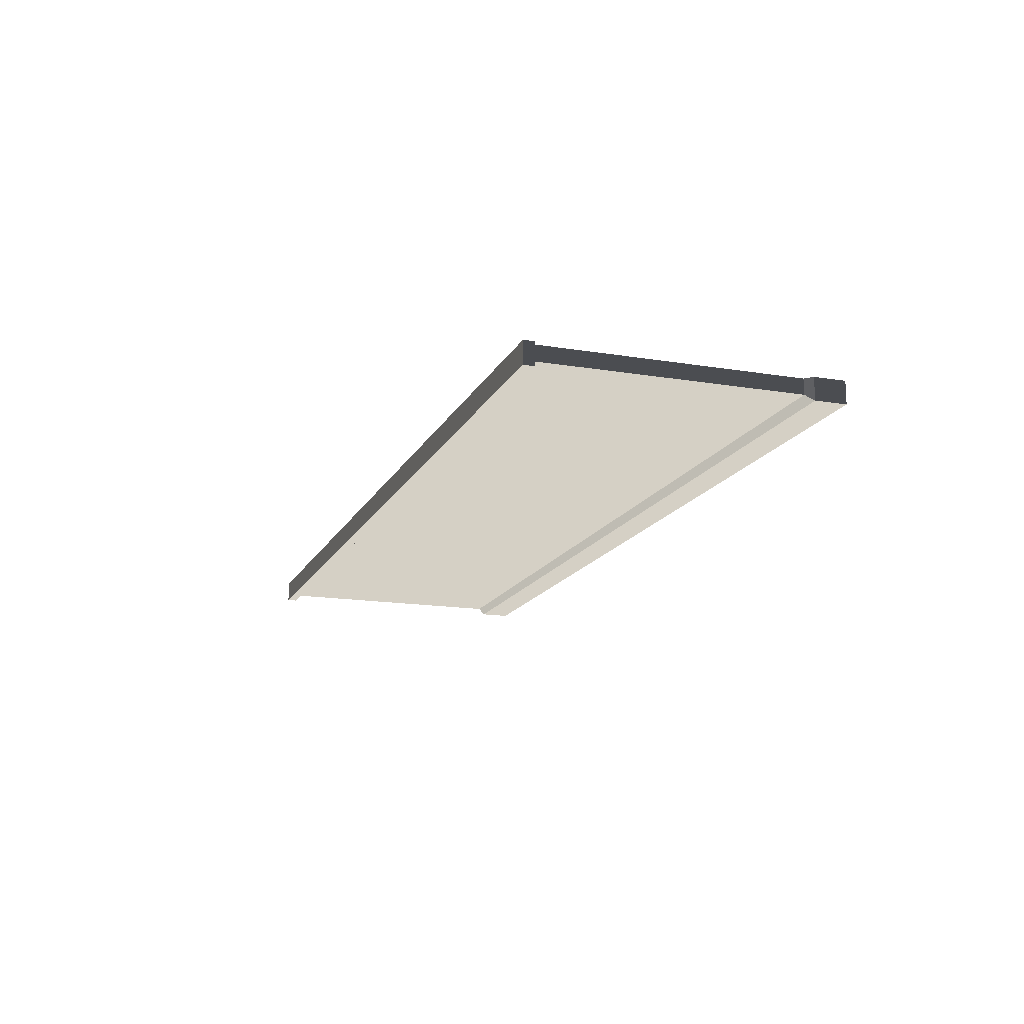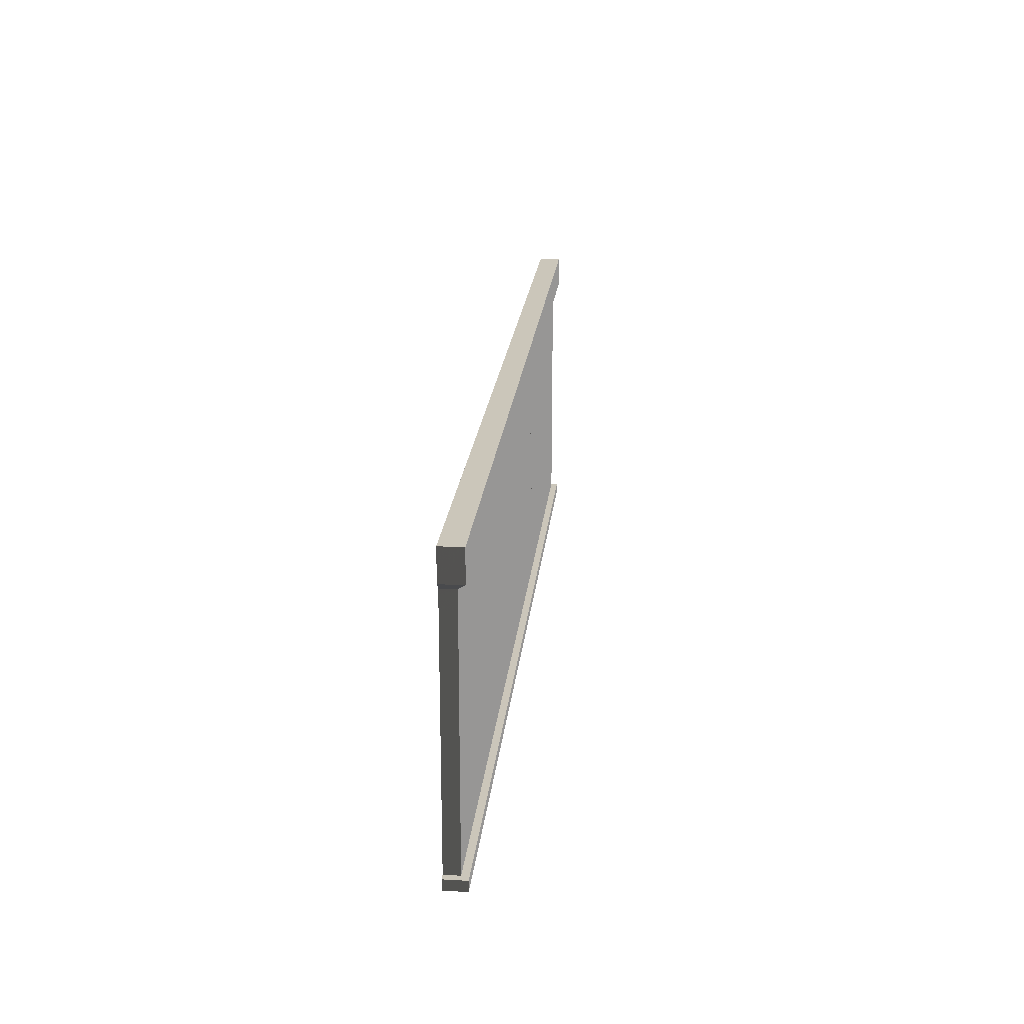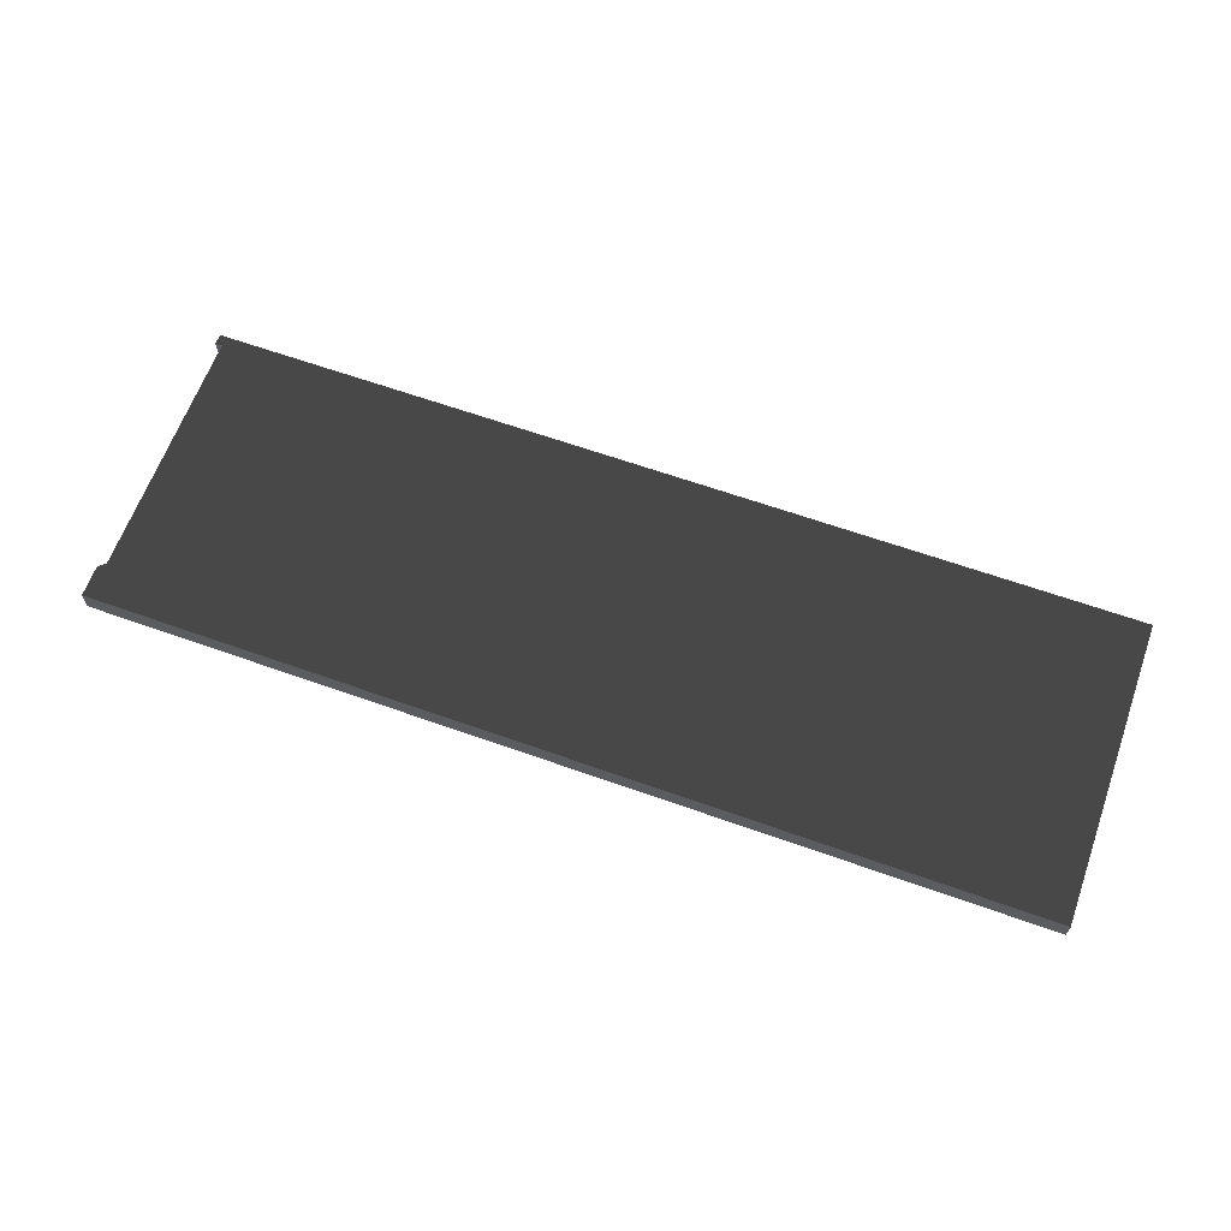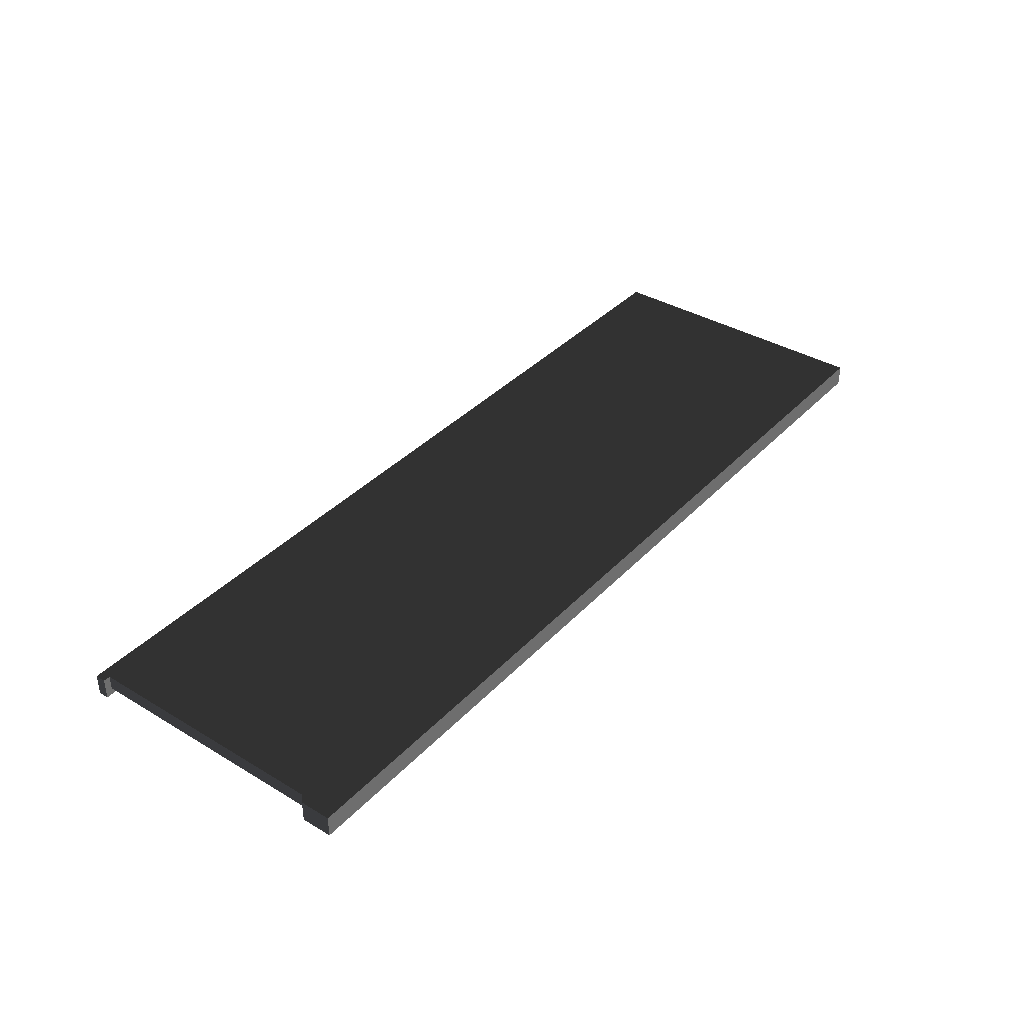
<metadata>
{"format":"obj","ext":"obj","renderer":"f3d","projection":"perspective","resolution":1024,"background":"white","views":[{"elev":-15.7,"azim":70.9,"up":"+Z"},{"elev":21.2,"azim":95.7,"up":"+Y"},{"elev":63.8,"azim":-160.2,"up":"+Z"},{"elev":37.4,"azim":127.5,"up":"+Z"}]}
</metadata>
<code>
o mesh-6
g mesh
v 800 500 -1400
v 700 600 -1400
v 800 600 -1400
v 700 600 -1400
v 800 500 -1400
v 700 500 -1400
v 800 503.5 -1405
v 700 587.5 -1405
v 700 503.5 -1405
v 700 587.5 -1405
v 800 503.5 -1405
v 800 587.5 -1405
v 800 500 -1400
v 700 500 -1407
v 700 500 -1400
v 700 500 -1407
v 800 500 -1400
v 800 500 -1407
v 700 600 -1400
v 800 600 -1407
v 800 600 -1400
v 800 600 -1407
v 700 600 -1400
v 700 600 -1407
v 800 500 -1407
v 700 503.5 -1407
v 700 500 -1407
v 700 503.5 -1407
v 800 500 -1407
v 800 503.5 -1407
v 700 503.5 -1405
v 800 503.5 -1407
v 800 503.5 -1405
v 800 503.5 -1407
v 700 503.5 -1405
v 700 503.5 -1407
v 800 589.7 -1407
v 700 600 -1407
v 700 589.7 -1407
v 700 600 -1407
v 800 589.7 -1407
v 800 600 -1407
v 800 589.7 -1407
v 700 589.7 -1407
v 800 587.5 -1405
v 700 587.5 -1405
v 800 587.5 -1405
v 700 589.7 -1407
v 700 503.5 -1405
v 700 500 -1407
v 700 503.5 -1407
v 700 500 -1407
v 700 503.5 -1405
v 700 500 -1400
v 700 503.5 -1405
v 700 600 -1400
v 700 500 -1400
v 700 503.5 -1405
v 700 587.5 -1405
v 700 600 -1400
v 700 587.5 -1405
v 700 600 -1407
v 700 600 -1400
v 700 587.5 -1405
v 700 589.7 -1407
v 700 600 -1407
v 800 503.5 -1407
v 800 500 -1407
v 800 503.5 -1405
v 800 500 -1400
v 800 503.5 -1405
v 800 500 -1407
v 800 500 -1400
v 800 600 -1400
v 800 503.5 -1405
v 800 600 -1400
v 800 587.5 -1405
v 800 503.5 -1405
v 800 600 -1400
v 800 600 -1407
v 800 587.5 -1405
v 800 600 -1407
v 800 589.7 -1407
v 800 587.5 -1405
v 800 503.5 -1405
v 795 587.5 -1405
v 795 503.5 -1405
v 795 587.5 -1405
v 800 503.5 -1405
v 800 587.5 -1405
v 800 500 -1400
v 792.7 500 -1407
v 792.7 500 -1400
v 792.7 500 -1407
v 800 500 -1400
v 800 500 -1407
v 792.7 600 -1400
v 800 600 -1407
v 800 600 -1400
v 800 600 -1407
v 792.7 600 -1400
v 792.7 600 -1407
v 800 500 -1407
v 792.7 503.5 -1407
v 792.7 500 -1407
v 792.7 503.5 -1407
v 800 500 -1407
v 800 503.5 -1407
v 795 503.5 -1405
v 800 503.5 -1407
v 800 503.5 -1405
v 800 503.5 -1407
v 795 503.5 -1405
v 792.7 503.5 -1407
v 800 589.7 -1407
v 792.7 600 -1407
v 792.7 589.7 -1407
v 792.7 600 -1407
v 800 589.7 -1407
v 800 600 -1407
v 800 589.7 -1407
v 792.7 589.7 -1407
v 800 587.5 -1405
v 795 587.5 -1405
v 800 587.5 -1405
v 792.7 589.7 -1407
v 795 503.5 -1405
v 795 587.5 -1400
v 795 503.5 -1400
v 795 587.5 -1400
v 795 503.5 -1405
v 795 587.5 -1405
v 792.7 500 -1407
v 792.7 503.5 -1400
v 792.7 500 -1400
v 792.7 503.5 -1400
v 792.7 500 -1407
v 792.7 503.5 -1407
v 795 503.5 -1400
v 792.7 503.5 -1407
v 795 503.5 -1405
v 792.7 503.5 -1407
v 795 503.5 -1400
v 792.7 503.5 -1400
v 792.7 589.7 -1407
v 792.7 600 -1400
v 792.7 589.7 -1400
v 792.7 600 -1400
v 792.7 589.7 -1407
v 792.7 600 -1407
v 792.7 589.7 -1407
v 792.7 589.7 -1400
v 795 587.5 -1405
v 795 587.5 -1400
v 795 587.5 -1405
v 792.7 589.7 -1400
v 800 503.5 -1407
v 800 500 -1407
v 800 503.5 -1405
v 800 500 -1400
v 800 503.5 -1405
v 800 500 -1407
v 800 500 -1400
v 800 600 -1400
v 800 503.5 -1405
v 800 600 -1400
v 800 587.5 -1405
v 800 503.5 -1405
v 800 600 -1400
v 800 600 -1407
v 800 587.5 -1405
v 800 600 -1407
v 800 589.7 -1407
v 800 587.5 -1405
v 795 503.5 -1400
v 792.7 500 -1400
v 792.7 503.5 -1400
v 792.7 500 -1400
v 795 503.5 -1400
v 800 500 -1400
v 795 503.5 -1400
v 800 600 -1400
v 800 500 -1400
v 795 503.5 -1400
v 795 587.5 -1400
v 800 600 -1400
v 795 587.5 -1400
v 792.7 600 -1400
v 800 600 -1400
v 795 587.5 -1400
v 792.7 589.7 -1400
v 792.7 600 -1400
v 805 503.5 -1400
v 805 587.5 -1405
v 805 503.5 -1405
v 805 587.5 -1405
v 805 503.5 -1400
v 805 587.5 -1400
v 800 500 -1400
v 807.3 500 -1407
v 800 500 -1407
v 807.3 500 -1407
v 800 500 -1400
v 807.3 500 -1400
v 800 600 -1407
v 807.3 600 -1400
v 800 600 -1400
v 807.3 600 -1400
v 800 600 -1407
v 807.3 600 -1407
v 807.3 500 -1400
v 807.3 503.5 -1407
v 807.3 500 -1407
v 807.3 503.5 -1407
v 807.3 500 -1400
v 807.3 503.5 -1400
v 805 503.5 -1405
v 807.3 503.5 -1400
v 805 503.5 -1400
v 807.3 503.5 -1400
v 805 503.5 -1405
v 807.3 503.5 -1407
v 807.3 589.7 -1400
v 807.3 600 -1407
v 807.3 589.7 -1407
v 807.3 600 -1407
v 807.3 589.7 -1400
v 807.3 600 -1400
v 807.3 589.7 -1400
v 807.3 589.7 -1407
v 805 587.5 -1400
v 805 587.5 -1405
v 805 587.5 -1400
v 807.3 589.7 -1407
v 805 503.5 -1405
v 800 587.5 -1405
v 800 503.5 -1405
v 800 587.5 -1405
v 805 503.5 -1405
v 805 587.5 -1405
v 807.3 500 -1407
v 800 503.5 -1407
v 800 500 -1407
v 800 503.5 -1407
v 807.3 500 -1407
v 807.3 503.5 -1407
v 800 503.5 -1405
v 807.3 503.5 -1407
v 805 503.5 -1405
v 807.3 503.5 -1407
v 800 503.5 -1405
v 800 503.5 -1407
v 807.3 589.7 -1407
v 800 600 -1407
v 800 589.7 -1407
v 800 600 -1407
v 807.3 589.7 -1407
v 807.3 600 -1407
v 807.3 589.7 -1407
v 800 589.7 -1407
v 805 587.5 -1405
v 800 587.5 -1405
v 805 587.5 -1405
v 800 589.7 -1407
v 807.3 503.5 -1400
v 807.3 500 -1400
v 805 503.5 -1400
v 800 500 -1400
v 805 503.5 -1400
v 807.3 500 -1400
v 800 500 -1400
v 800 600 -1400
v 805 503.5 -1400
v 800 600 -1400
v 805 587.5 -1400
v 805 503.5 -1400
v 800 600 -1400
v 807.3 600 -1400
v 805 587.5 -1400
v 807.3 600 -1400
v 807.3 589.7 -1400
v 805 587.5 -1400
v 800 503.5 -1405
v 800 500 -1407
v 800 503.5 -1407
v 800 500 -1407
v 800 503.5 -1405
v 800 500 -1400
v 800 503.5 -1405
v 800 600 -1400
v 800 500 -1400
v 800 503.5 -1405
v 800 587.5 -1405
v 800 600 -1400
v 800 587.5 -1405
v 800 600 -1407
v 800 600 -1400
v 800 587.5 -1405
v 800 589.7 -1407
v 800 600 -1407
v 900 500 -1400
v 800 600 -1400
v 900 600 -1400
v 800 600 -1400
v 900 500 -1400
v 800 500 -1400
v 900 503.5 -1405
v 800 587.5 -1405
v 800 503.5 -1405
v 800 587.5 -1405
v 900 503.5 -1405
v 900 587.5 -1405
v 900 500 -1400
v 800 500 -1407
v 800 500 -1400
v 800 500 -1407
v 900 500 -1400
v 900 500 -1407
v 800 600 -1400
v 900 600 -1407
v 900 600 -1400
v 900 600 -1407
v 800 600 -1400
v 800 600 -1407
v 900 500 -1407
v 800 503.5 -1407
v 800 500 -1407
v 800 503.5 -1407
v 900 500 -1407
v 900 503.5 -1407
v 800 503.5 -1405
v 900 503.5 -1407
v 900 503.5 -1405
v 900 503.5 -1407
v 800 503.5 -1405
v 800 503.5 -1407
v 900 589.7 -1407
v 800 600 -1407
v 800 589.7 -1407
v 800 600 -1407
v 900 589.7 -1407
v 900 600 -1407
v 900 589.7 -1407
v 800 589.7 -1407
v 900 587.5 -1405
v 800 587.5 -1405
v 900 587.5 -1405
v 800 589.7 -1407
v 800 503.5 -1405
v 800 500 -1407
v 800 503.5 -1407
v 800 500 -1407
v 800 503.5 -1405
v 800 500 -1400
v 800 503.5 -1405
v 800 600 -1400
v 800 500 -1400
v 800 503.5 -1405
v 800 587.5 -1405
v 800 600 -1400
v 800 587.5 -1405
v 800 600 -1407
v 800 600 -1400
v 800 587.5 -1405
v 800 589.7 -1407
v 800 600 -1407
v 900 503.5 -1407
v 900 500 -1407
v 900 503.5 -1405
v 900 500 -1400
v 900 503.5 -1405
v 900 500 -1407
v 900 500 -1400
v 900 600 -1400
v 900 503.5 -1405
v 900 600 -1400
v 900 587.5 -1405
v 900 503.5 -1405
v 900 600 -1400
v 900 600 -1407
v 900 587.5 -1405
v 900 600 -1407
v 900 589.7 -1407
v 900 587.5 -1405
v 1000 500 -1400
v 900 600 -1400
v 1000 600 -1400
v 900 600 -1400
v 1000 500 -1400
v 900 500 -1400
v 1000 503.5 -1405
v 900 587.5 -1405
v 900 503.5 -1405
v 900 587.5 -1405
v 1000 503.5 -1405
v 1000 587.5 -1405
v 1000 500 -1400
v 900 500 -1407
v 900 500 -1400
v 900 500 -1407
v 1000 500 -1400
v 1000 500 -1407
v 900 600 -1400
v 1000 600 -1407
v 1000 600 -1400
v 1000 600 -1407
v 900 600 -1400
v 900 600 -1407
v 1000 500 -1407
v 900 503.5 -1407
v 900 500 -1407
v 900 503.5 -1407
v 1000 500 -1407
v 1000 503.5 -1407
v 900 503.5 -1405
v 1000 503.5 -1407
v 1000 503.5 -1405
v 1000 503.5 -1407
v 900 503.5 -1405
v 900 503.5 -1407
v 1000 589.7 -1407
v 900 600 -1407
v 900 589.7 -1407
v 900 600 -1407
v 1000 589.7 -1407
v 1000 600 -1407
v 1000 589.7 -1407
v 900 589.7 -1407
v 1000 587.5 -1405
v 900 587.5 -1405
v 1000 587.5 -1405
v 900 589.7 -1407
v 900 503.5 -1405
v 900 500 -1407
v 900 503.5 -1407
v 900 500 -1407
v 900 503.5 -1405
v 900 500 -1400
v 900 503.5 -1405
v 900 600 -1400
v 900 500 -1400
v 900 503.5 -1405
v 900 587.5 -1405
v 900 600 -1400
v 900 587.5 -1405
v 900 600 -1407
v 900 600 -1400
v 900 587.5 -1405
v 900 589.7 -1407
v 900 600 -1407
v 1000 503.5 -1407
v 1000 500 -1407
v 1000 503.5 -1405
v 1000 500 -1400
v 1000 503.5 -1405
v 1000 500 -1407
v 1000 500 -1400
v 1000 600 -1400
v 1000 503.5 -1405
v 1000 600 -1400
v 1000 587.5 -1405
v 1000 503.5 -1405
v 1000 600 -1400
v 1000 600 -1407
v 1000 587.5 -1405
v 1000 600 -1407
v 1000 589.7 -1407
v 1000 587.5 -1405
v 1005 503.5 -1400
v 1005 587.5 -1405
v 1005 503.5 -1405
v 1005 587.5 -1405
v 1005 503.5 -1400
v 1005 587.5 -1400
v 1000 500 -1400
v 1007 500 -1407
v 1000 500 -1407
v 1007 500 -1407
v 1000 500 -1400
v 1007 500 -1400
v 1000 600 -1407
v 1007 600 -1400
v 1000 600 -1400
v 1007 600 -1400
v 1000 600 -1407
v 1007 600 -1407
v 1007 500 -1400
v 1007 503.5 -1407
v 1007 500 -1407
v 1007 503.5 -1407
v 1007 500 -1400
v 1007 503.5 -1400
v 1005 503.5 -1405
v 1007 503.5 -1400
v 1005 503.5 -1400
v 1007 503.5 -1400
v 1005 503.5 -1405
v 1007 503.5 -1407
v 1007 589.7 -1400
v 1007 600 -1407
v 1007 589.7 -1407
v 1007 600 -1407
v 1007 589.7 -1400
v 1007 600 -1400
v 1007 589.7 -1400
v 1007 589.7 -1407
v 1005 587.5 -1400
v 1005 587.5 -1405
v 1005 587.5 -1400
v 1007 589.7 -1407
v 1005 503.5 -1405
v 1000 587.5 -1405
v 1000 503.5 -1405
v 1000 587.5 -1405
v 1005 503.5 -1405
v 1005 587.5 -1405
v 1007 500 -1407
v 1000 503.5 -1407
v 1000 500 -1407
v 1000 503.5 -1407
v 1007 500 -1407
v 1007 503.5 -1407
v 1000 503.5 -1405
v 1007 503.5 -1407
v 1005 503.5 -1405
v 1007 503.5 -1407
v 1000 503.5 -1405
v 1000 503.5 -1407
v 1007 589.7 -1407
v 1000 600 -1407
v 1000 589.7 -1407
v 1000 600 -1407
v 1007 589.7 -1407
v 1007 600 -1407
v 1007 589.7 -1407
v 1000 589.7 -1407
v 1005 587.5 -1405
v 1000 587.5 -1405
v 1005 587.5 -1405
v 1000 589.7 -1407
v 1007 503.5 -1400
v 1007 500 -1400
v 1005 503.5 -1400
v 1000 500 -1400
v 1005 503.5 -1400
v 1007 500 -1400
v 1000 500 -1400
v 1000 600 -1400
v 1005 503.5 -1400
v 1000 600 -1400
v 1005 587.5 -1400
v 1005 503.5 -1400
v 1000 600 -1400
v 1007 600 -1400
v 1005 587.5 -1400
v 1007 600 -1400
v 1007 589.7 -1400
v 1005 587.5 -1400
v 1000 503.5 -1405
v 1000 500 -1407
v 1000 503.5 -1407
v 1000 500 -1407
v 1000 503.5 -1405
v 1000 500 -1400
v 1000 503.5 -1405
v 1000 600 -1400
v 1000 500 -1400
v 1000 503.5 -1405
v 1000 587.5 -1405
v 1000 600 -1400
v 1000 587.5 -1405
v 1000 600 -1407
v 1000 600 -1400
v 1000 587.5 -1405
v 1000 589.7 -1407
v 1000 600 -1407
f 1 3 2
f 4 6 5
f 7 9 8
f 10 12 11
f 13 15 14
f 16 18 17
f 19 21 20
f 22 24 23
f 25 27 26
f 28 30 29
f 31 33 32
f 34 36 35
f 37 39 38
f 40 42 41
f 43 45 44
f 46 48 47
f 49 51 50
f 52 54 53
f 55 57 56
f 58 60 59
f 61 63 62
f 64 66 65
f 67 69 68
f 70 72 71
f 73 75 74
f 76 78 77
f 79 81 80
f 82 84 83
f 85 87 86
f 88 90 89
f 91 93 92
f 94 96 95
f 97 99 98
f 100 102 101
f 103 105 104
f 106 108 107
f 109 111 110
f 112 114 113
f 115 117 116
f 118 120 119
f 121 123 122
f 124 126 125
f 127 129 128
f 130 132 131
f 133 135 134
f 136 138 137
f 139 141 140
f 142 144 143
f 145 147 146
f 148 150 149
f 151 153 152
f 154 156 155
f 157 159 158
f 160 162 161
f 163 165 164
f 166 168 167
f 169 171 170
f 172 174 173
f 175 177 176
f 178 180 179
f 181 183 182
f 184 186 185
f 187 189 188
f 190 192 191
f 193 195 194
f 196 198 197
f 199 201 200
f 202 204 203
f 205 207 206
f 208 210 209
f 211 213 212
f 214 216 215
f 217 219 218
f 220 222 221
f 223 225 224
f 226 228 227
f 229 231 230
f 232 234 233
f 235 237 236
f 238 240 239
f 241 243 242
f 244 246 245
f 247 249 248
f 250 252 251
f 253 255 254
f 256 258 257
f 259 261 260
f 262 264 263
f 265 267 266
f 268 270 269
f 271 273 272
f 274 276 275
f 277 279 278
f 280 282 281
f 283 285 284
f 286 288 287
f 289 291 290
f 292 294 293
f 295 297 296
f 298 300 299
f 301 303 302
f 304 306 305
f 307 309 308
f 310 312 311
f 313 315 314
f 316 318 317
f 319 321 320
f 322 324 323
f 325 327 326
f 328 330 329
f 331 333 332
f 334 336 335
f 337 339 338
f 340 342 341
f 343 345 344
f 346 348 347
f 349 351 350
f 352 354 353
f 355 357 356
f 358 360 359
f 361 363 362
f 364 366 365
f 367 369 368
f 370 372 371
f 373 375 374
f 376 378 377
f 379 381 380
f 382 384 383
f 385 387 386
f 388 390 389
f 391 393 392
f 394 396 395
f 397 399 398
f 400 402 401
f 403 405 404
f 406 408 407
f 409 411 410
f 412 414 413
f 415 417 416
f 418 420 419
f 421 423 422
f 424 426 425
f 427 429 428
f 430 432 431
f 433 435 434
f 436 438 437
f 439 441 440
f 442 444 443
f 445 447 446
f 448 450 449
f 451 453 452
f 454 456 455
f 457 459 458
f 460 462 461
f 463 465 464
f 466 468 467
f 469 471 470
f 472 474 473
f 475 477 476
f 478 480 479
f 481 483 482
f 484 486 485
f 487 489 488
f 490 492 491
f 493 495 494
f 496 498 497
f 499 501 500
f 502 504 503
f 505 507 506
f 508 510 509
f 511 513 512
f 514 516 515
f 517 519 518
f 520 522 521
f 523 525 524
f 526 528 527
f 529 531 530
f 532 534 533
f 535 537 536
f 538 540 539
f 541 543 542
f 544 546 545
f 547 549 548
f 550 552 551
f 553 555 554
f 556 558 557
f 559 561 560
f 562 564 563
f 565 567 566
f 568 570 569
f 571 573 572
f 574 576 575

</code>
